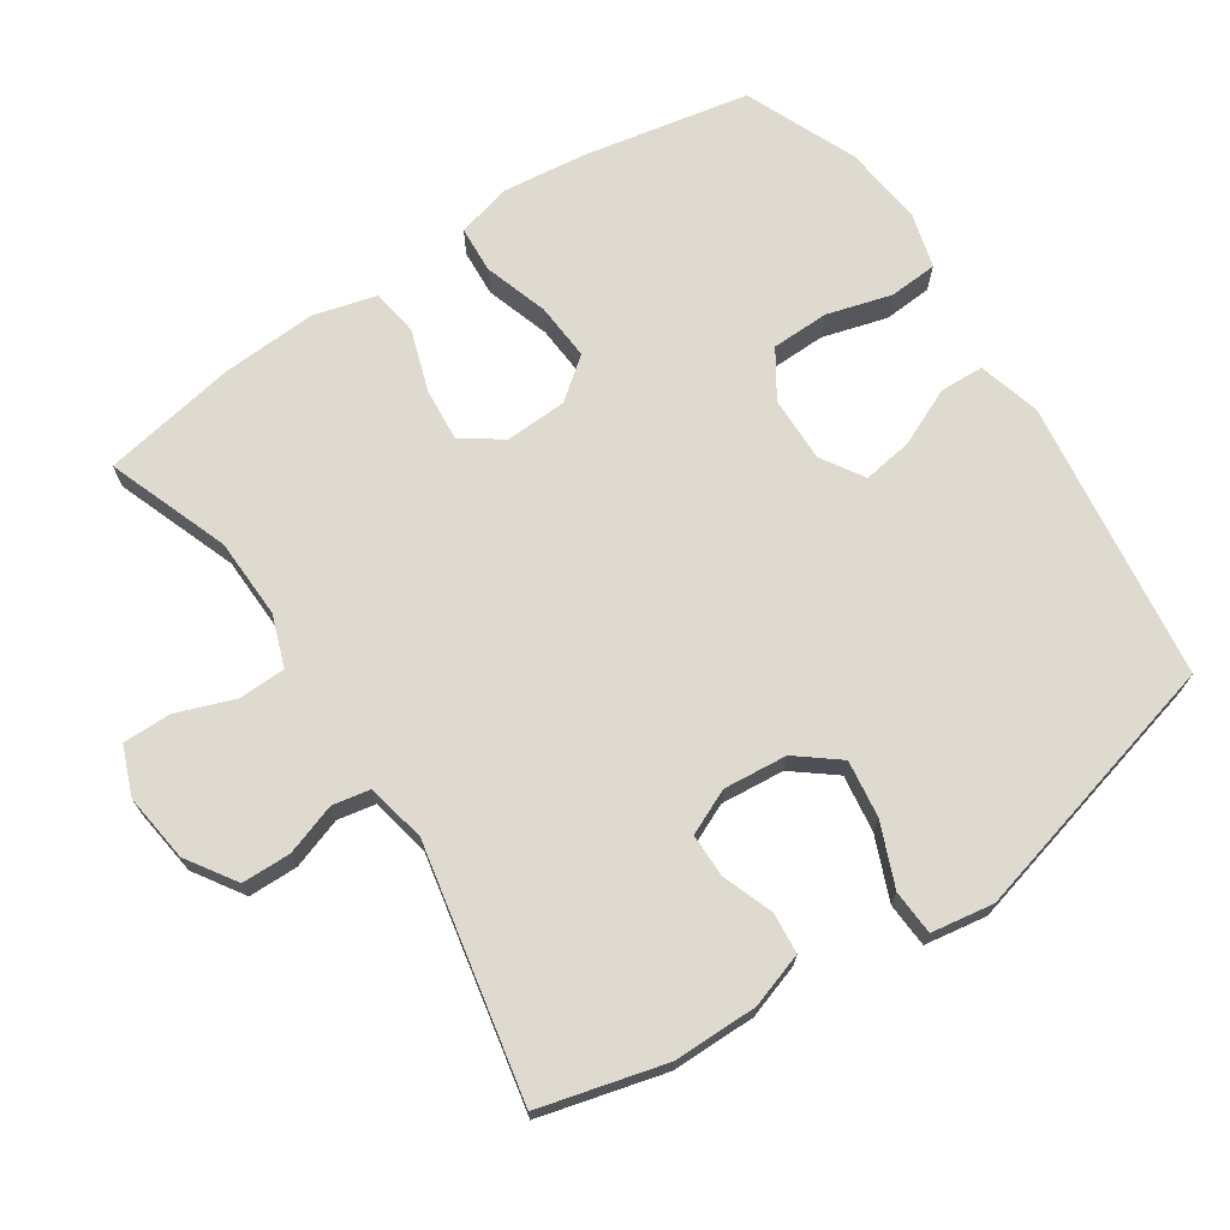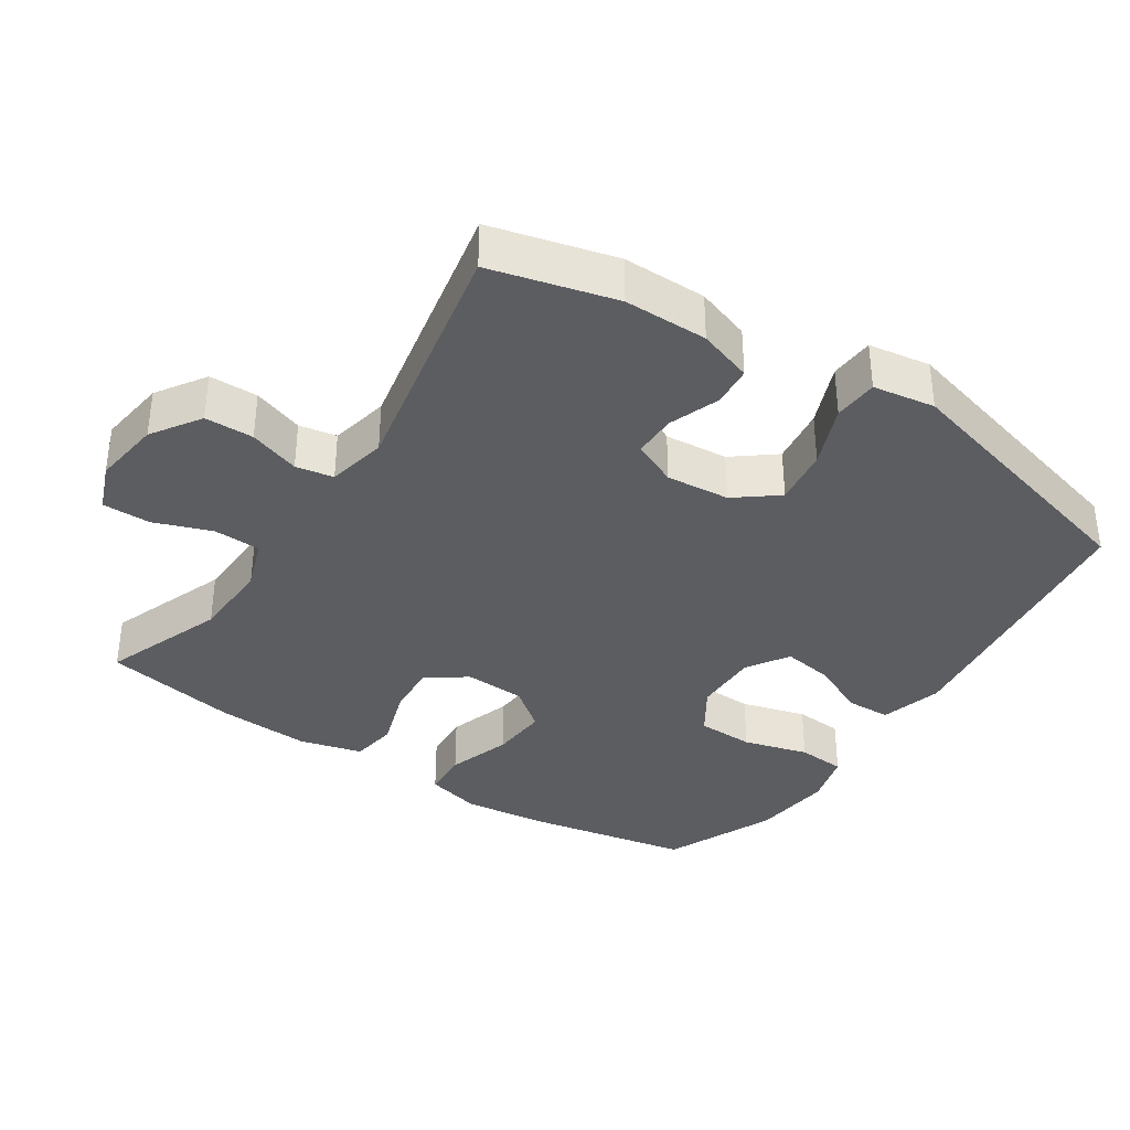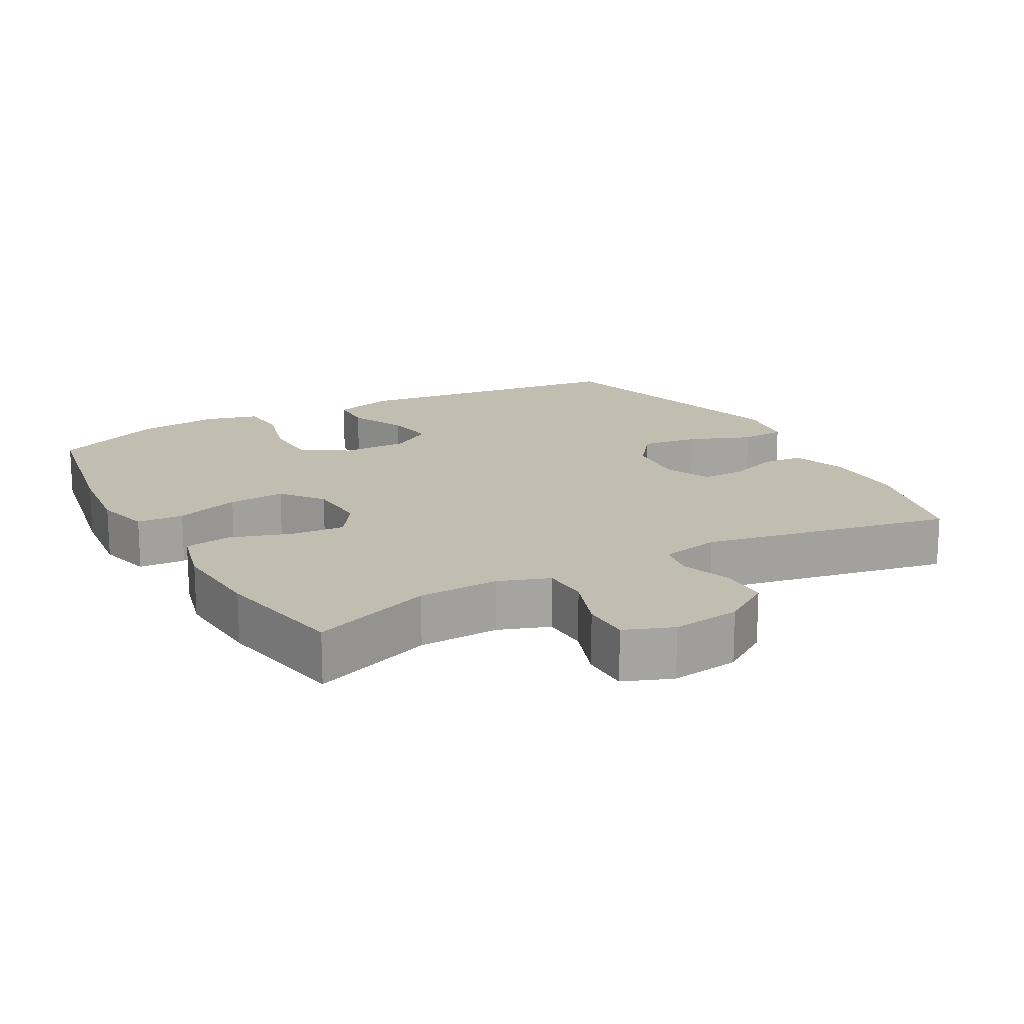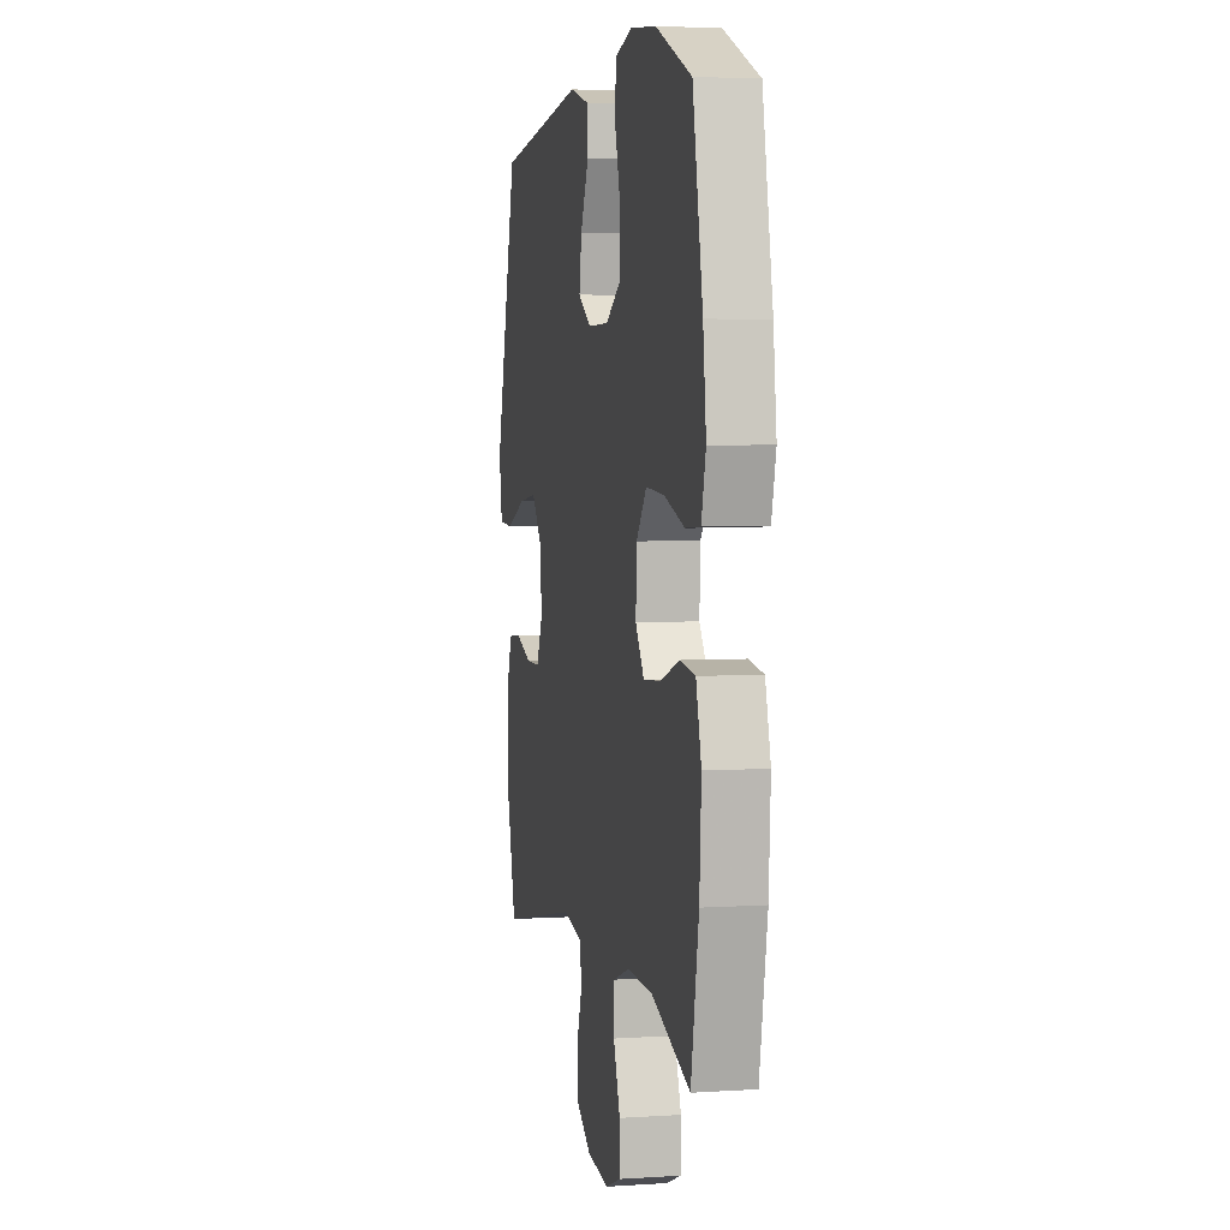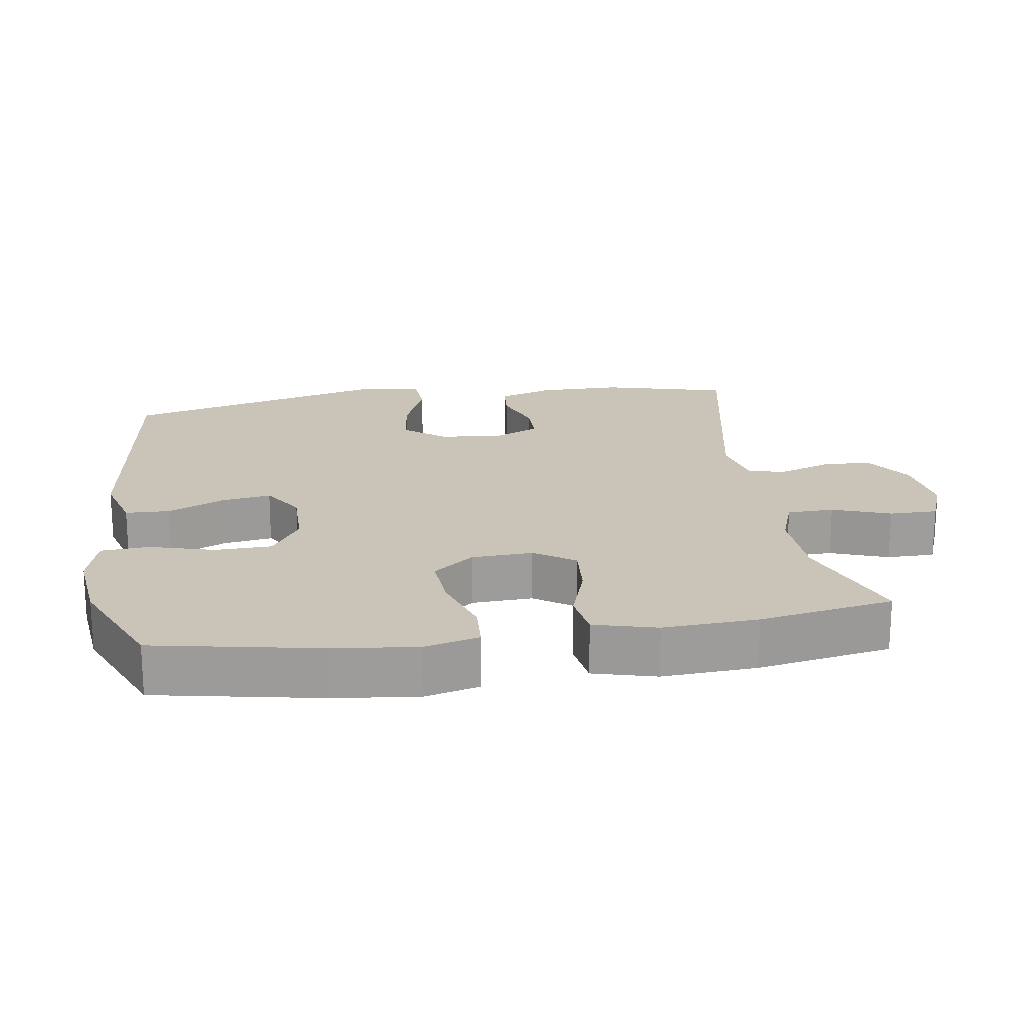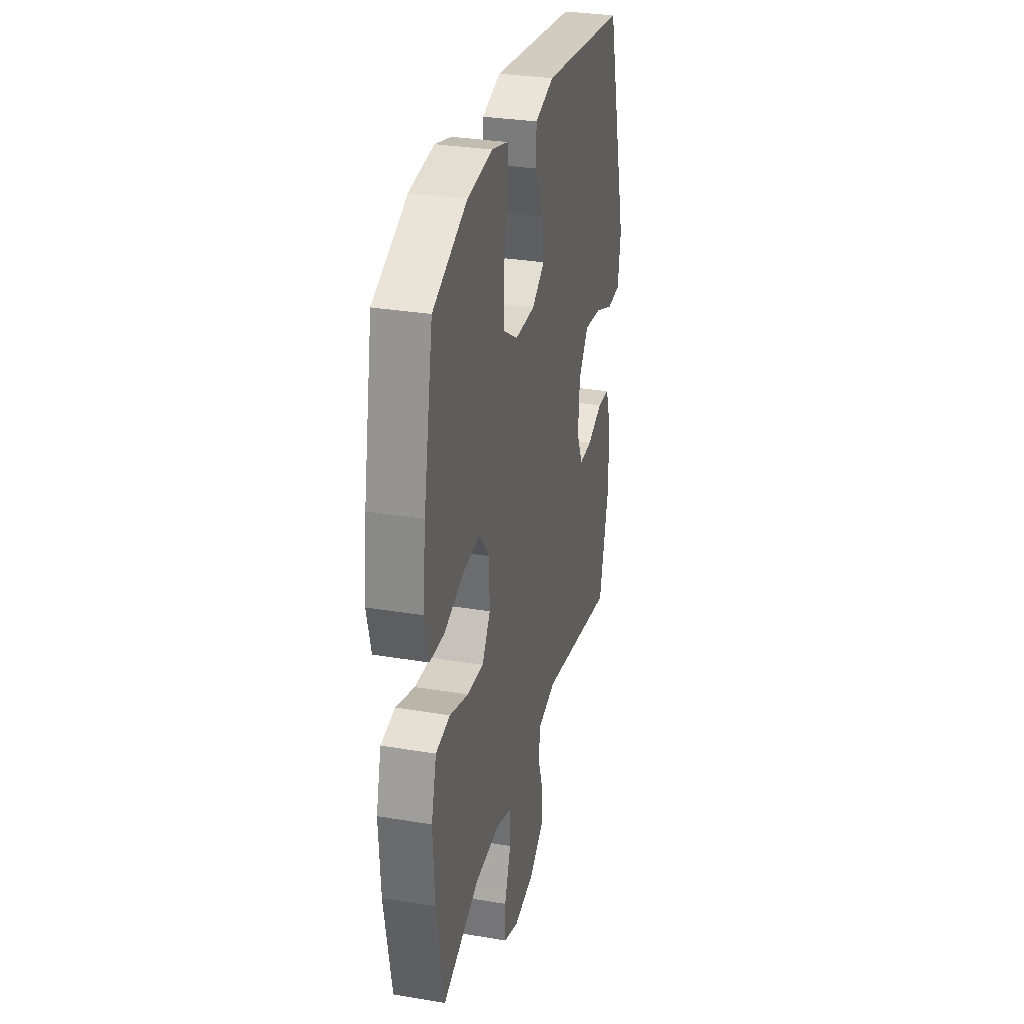
<metadata>
{"format":"obj","ext":"obj","renderer":"f3d","projection":"perspective","resolution":1024,"background":"white","views":[{"elev":70.6,"azim":-123.4,"up":"+Y"},{"elev":-36.3,"azim":-123.5,"up":"+Y"},{"elev":16.9,"azim":150.8,"up":"+Y"},{"elev":4.1,"azim":77.9,"up":"+Z"},{"elev":19.9,"azim":81.4,"up":"+Y"},{"elev":30.9,"azim":103.5,"up":"+Z"}]}
</metadata>
<code>
v 0.5 0.07 0.5
v 0.545 0.07 0.265
v 0.559 0.07 0.144
v 0.539 0.07 0.065
v 0.472 0.07 0.061
v 0.38 0.07 0.091
v 0.298 0.07 0.097
v 0.252 0.07 0.038
v 0.248 0.07 -0.049
v 0.287 0.07 -0.107
v 0.364 0.07 -0.101
v 0.452 0.07 -0.072
v 0.519 0.07 -0.082
v 0.543 0.07 -0.172
v 0.535 0.07 -0.308
v 0.5 0.07 -0.5
v 0.326 0.07 -0.435
v 0.211 0.07 -0.431
v 0.138 0.07 -0.457
v 0.136 0.07 -0.524
v 0.166 0.07 -0.607
v 0.166 0.07 -0.676
v 0.097 0.07 -0.703
v -0.001 0.07 -0.69
v -0.071 0.07 -0.644
v -0.072 0.07 -0.574
v -0.047 0.07 -0.501
v -0.057 0.07 -0.447
v -0.142 0.07 -0.429
v -0.5 0.07 -0.5
v -0.546 0.07 -0.321
v -0.546 0.07 -0.201
v -0.52 0.07 -0.123
v -0.462 0.07 -0.118
v -0.389 0.07 -0.145
v -0.327 0.07 -0.145
v -0.298 0.07 -0.081
v -0.306 0.07 0.01
v -0.353 0.07 0.07
v -0.435 0.07 0.059
v -0.524 0.07 0.023
v -0.588 0.07 0.027
v -0.602 0.07 0.116
v -0.5 0.07 0.5
v -0.098 0.07 0.552
v -0.009 0.07 0.527
v -0.007 0.07 0.464
v -0.044 0.07 0.382
v -0.055 0.07 0.311
v 0.005 0.07 0.273
v 0.099 0.07 0.274
v 0.166 0.07 0.317
v 0.168 0.07 0.399
v 0.142 0.07 0.492
v 0.147 0.07 0.561
v 0.224 0.07 0.582
v 0.34 0.07 0.569
v 0.5 0 0.5
v 0.545 0 0.265
v 0.559 0 0.144
v 0.539 0 0.065
v 0.472 0 0.061
v 0.38 0 0.091
v 0.298 0 0.097
v 0.252 0 0.038
v 0.248 0 -0.049
v 0.287 0 -0.107
v 0.364 0 -0.101
v 0.452 0 -0.072
v 0.519 0 -0.082
v 0.543 0 -0.172
v 0.535 0 -0.308
v 0.5 0 -0.5
v 0.326 0 -0.435
v 0.211 0 -0.431
v 0.138 0 -0.457
v 0.136 0 -0.524
v 0.166 0 -0.607
v 0.166 0 -0.676
v 0.097 0 -0.703
v -0.001 0 -0.69
v -0.071 0 -0.644
v -0.072 0 -0.574
v -0.047 0 -0.501
v -0.057 0 -0.447
v -0.142 0 -0.429
v -0.5 0 -0.5
v -0.546 0 -0.321
v -0.546 0 -0.201
v -0.52 0 -0.123
v -0.462 0 -0.118
v -0.389 0 -0.145
v -0.327 0 -0.145
v -0.298 0 -0.081
v -0.306 0 0.01
v -0.353 0 0.07
v -0.435 0 0.059
v -0.524 0 0.023
v -0.588 0 0.027
v -0.602 0 0.116
v -0.5 0 0.5
v -0.098 0 0.552
v -0.009 0 0.527
v -0.007 0 0.464
v -0.044 0 0.382
v -0.055 0 0.311
v 0.005 0 0.273
v 0.099 0 0.274
v 0.166 0 0.317
v 0.168 0 0.399
v 0.142 0 0.492
v 0.147 0 0.561
v 0.224 0 0.582
v 0.34 0 0.569
f 4 5 6
f 3 4 6
f 2 3 6
f 1 2 6
f 57 1 6
f 56 57 6
f 55 56 6
f 54 55 6
f 53 54 6
f 52 53 6 7
f 51 52 7 8
f 50 51 8 9
f 49 50 9 10
f 46 47 48
f 45 46 48
f 44 45 48
f 43 44 48
f 42 43 48
f 41 42 48
f 40 41 48
f 39 40 48 49
f 38 39 49 10
f 33 34 35
f 32 33 35
f 31 32 35
f 30 31 35
f 29 30 35
f 28 29 35 36
f 25 26 27
f 24 25 27
f 23 24 27
f 22 23 27
f 21 22 27
f 20 21 27
f 19 20 27 28
f 28 36 37
f 19 28 37
f 18 19 37
f 15 16 17
f 14 15 17
f 13 14 17
f 12 13 17
f 11 12 17
f 10 11 17 18
f 10 18 37 38
f 63 62 61
f 63 61 60
f 63 60 59
f 63 59 58
f 63 58 114
f 63 114 113
f 63 113 112
f 63 112 111
f 63 111 110
f 64 63 110 109
f 65 64 109 108
f 66 65 108 107
f 67 66 107 106
f 105 104 103
f 105 103 102
f 105 102 101
f 105 101 100
f 105 100 99
f 105 99 98
f 105 98 97
f 106 105 97 96
f 67 106 96 95
f 92 91 90
f 92 90 89
f 92 89 88
f 92 88 87
f 92 87 86
f 93 92 86 85
f 84 83 82
f 84 82 81
f 84 81 80
f 84 80 79
f 84 79 78
f 84 78 77
f 85 84 77 76
f 94 93 85
f 94 85 76
f 94 76 75
f 74 73 72
f 74 72 71
f 74 71 70
f 74 70 69
f 74 69 68
f 75 74 68 67
f 95 94 75 67
f 1 58 59 2
f 2 59 60 3
f 3 60 61 4
f 4 61 62 5
f 5 62 63 6
f 6 63 64 7
f 7 64 65 8
f 8 65 66 9
f 9 66 67 10
f 10 67 68 11
f 11 68 69 12
f 12 69 70 13
f 13 70 71 14
f 14 71 72 15
f 15 72 73 16
f 16 73 74 17
f 17 74 75 18
f 18 75 76 19
f 19 76 77 20
f 20 77 78 21
f 21 78 79 22
f 22 79 80 23
f 23 80 81 24
f 24 81 82 25
f 25 82 83 26
f 26 83 84 27
f 27 84 85 28
f 28 85 86 29
f 29 86 87 30
f 30 87 88 31
f 31 88 89 32
f 32 89 90 33
f 33 90 91 34
f 34 91 92 35
f 35 92 93 36
f 36 93 94 37
f 37 94 95 38
f 38 95 96 39
f 39 96 97 40
f 40 97 98 41
f 41 98 99 42
f 42 99 100 43
f 43 100 101 44
f 44 101 102 45
f 45 102 103 46
f 46 103 104 47
f 47 104 105 48
f 48 105 106 49
f 49 106 107 50
f 50 107 108 51
f 51 108 109 52
f 52 109 110 53
f 53 110 111 54
f 54 111 112 55
f 55 112 113 56
f 56 113 114 57
f 57 114 58 1

</code>
